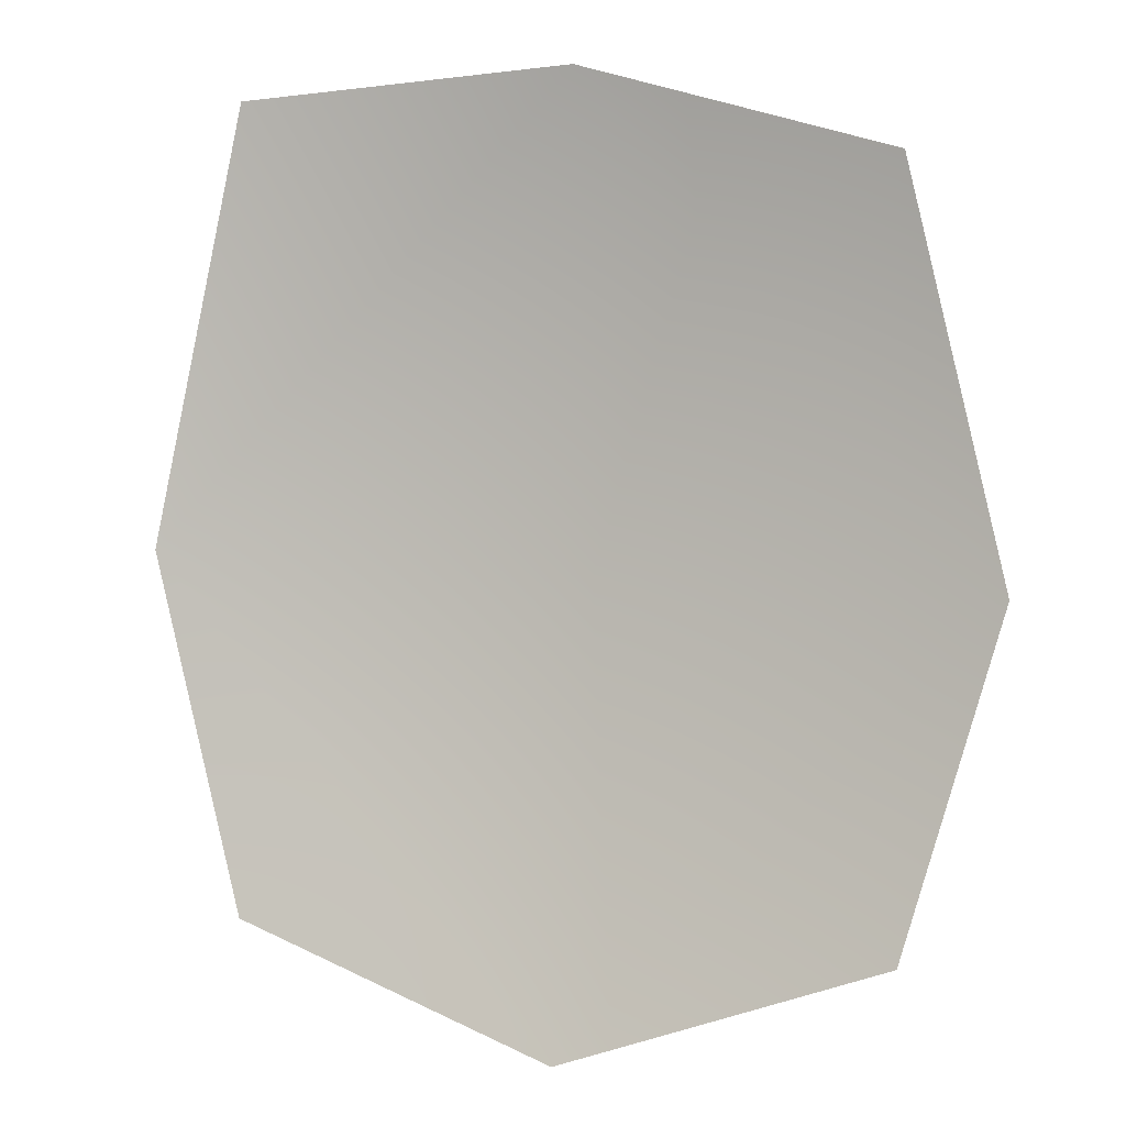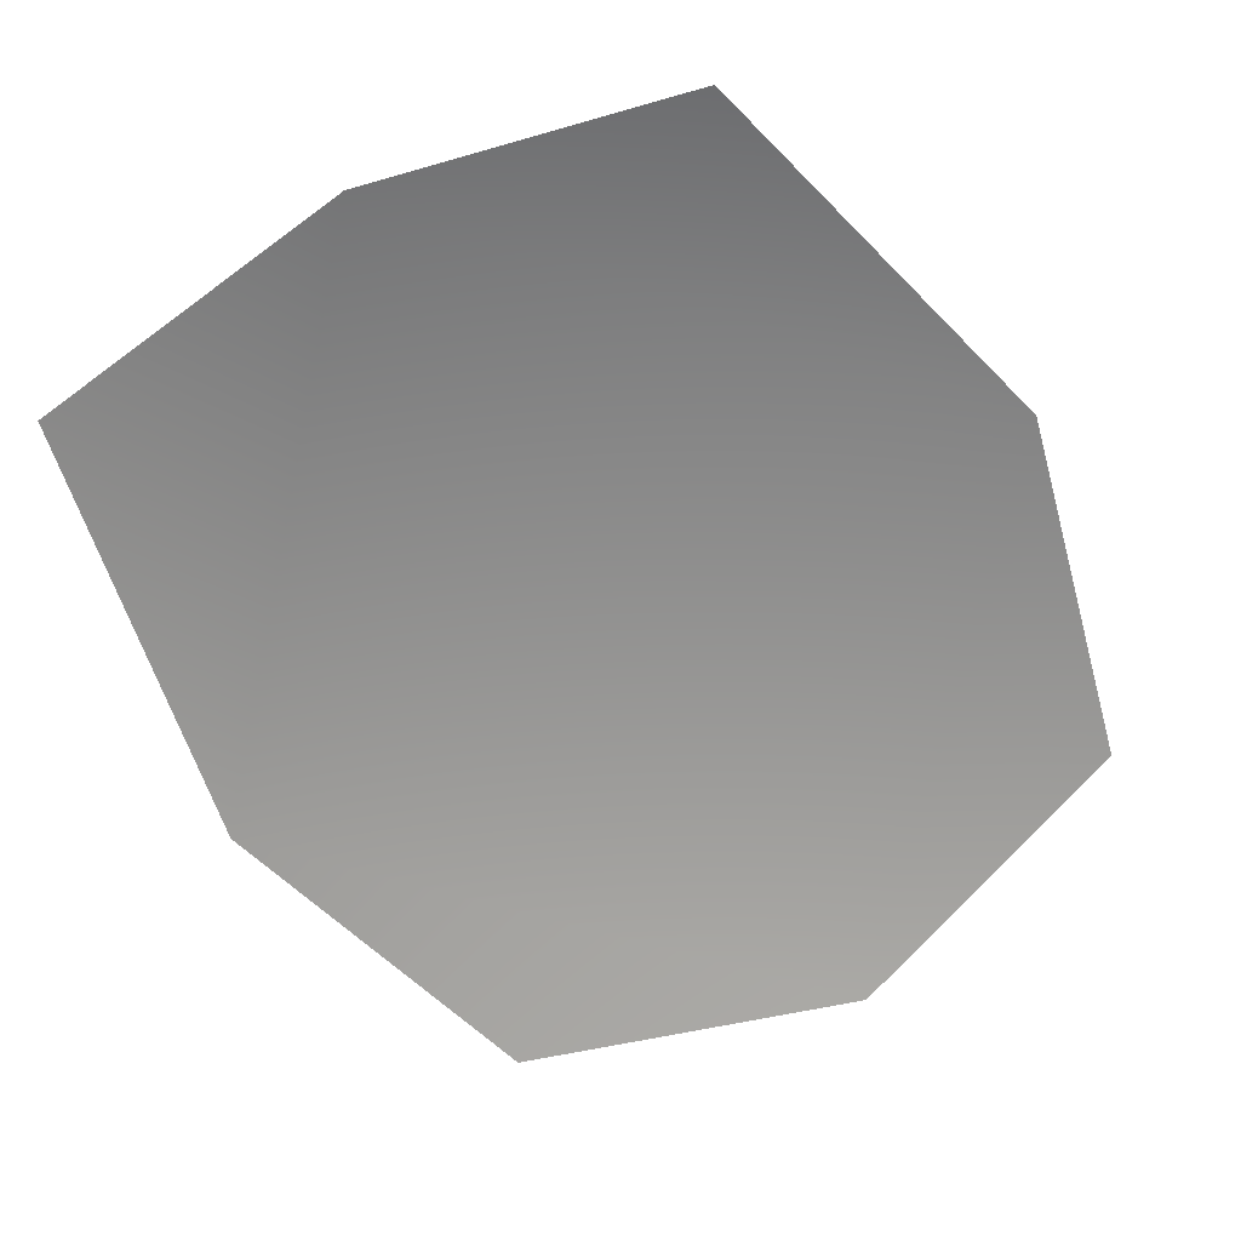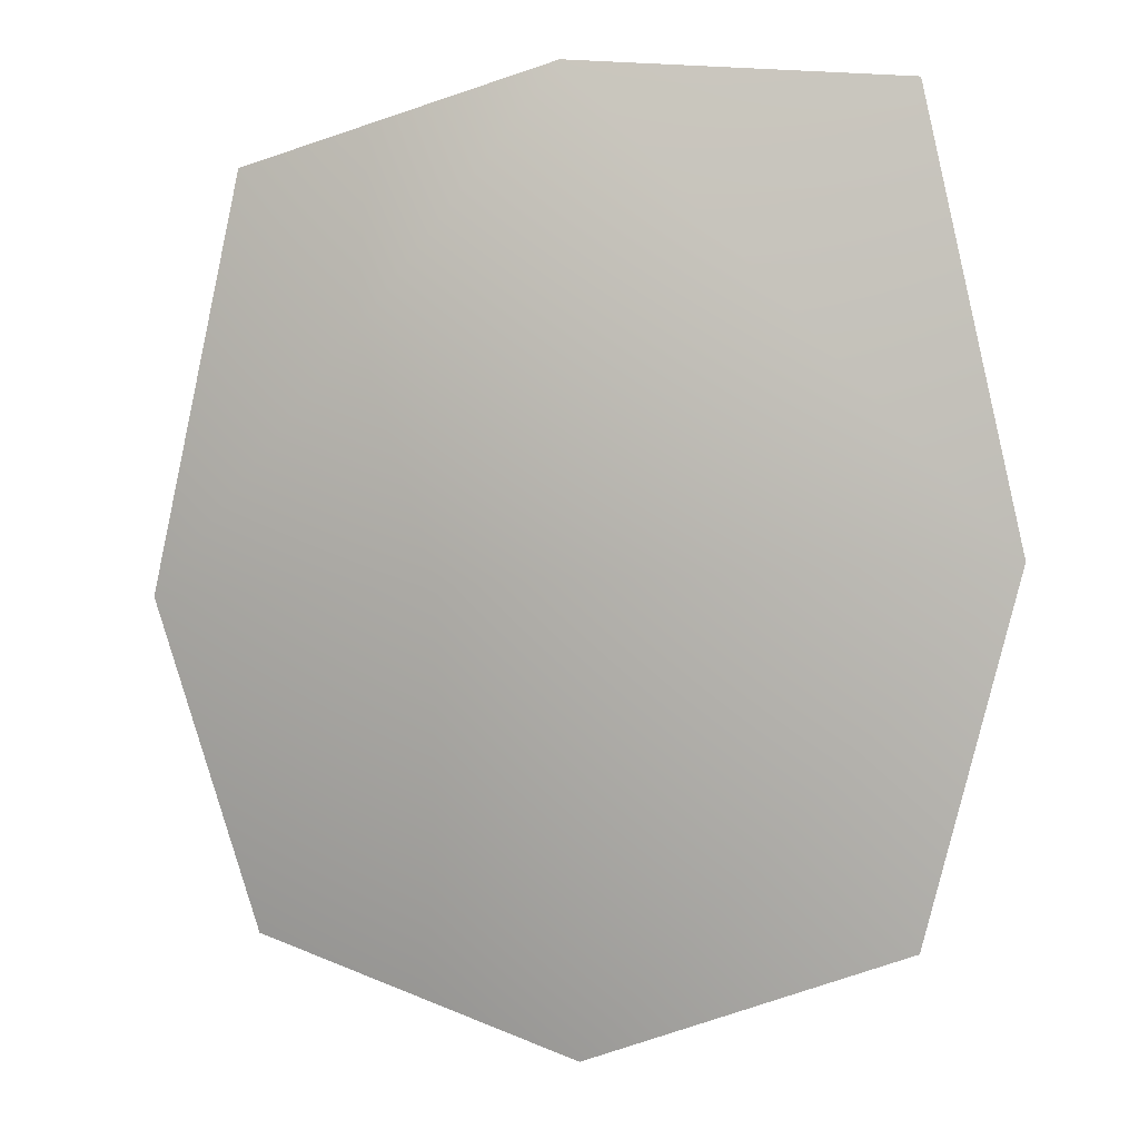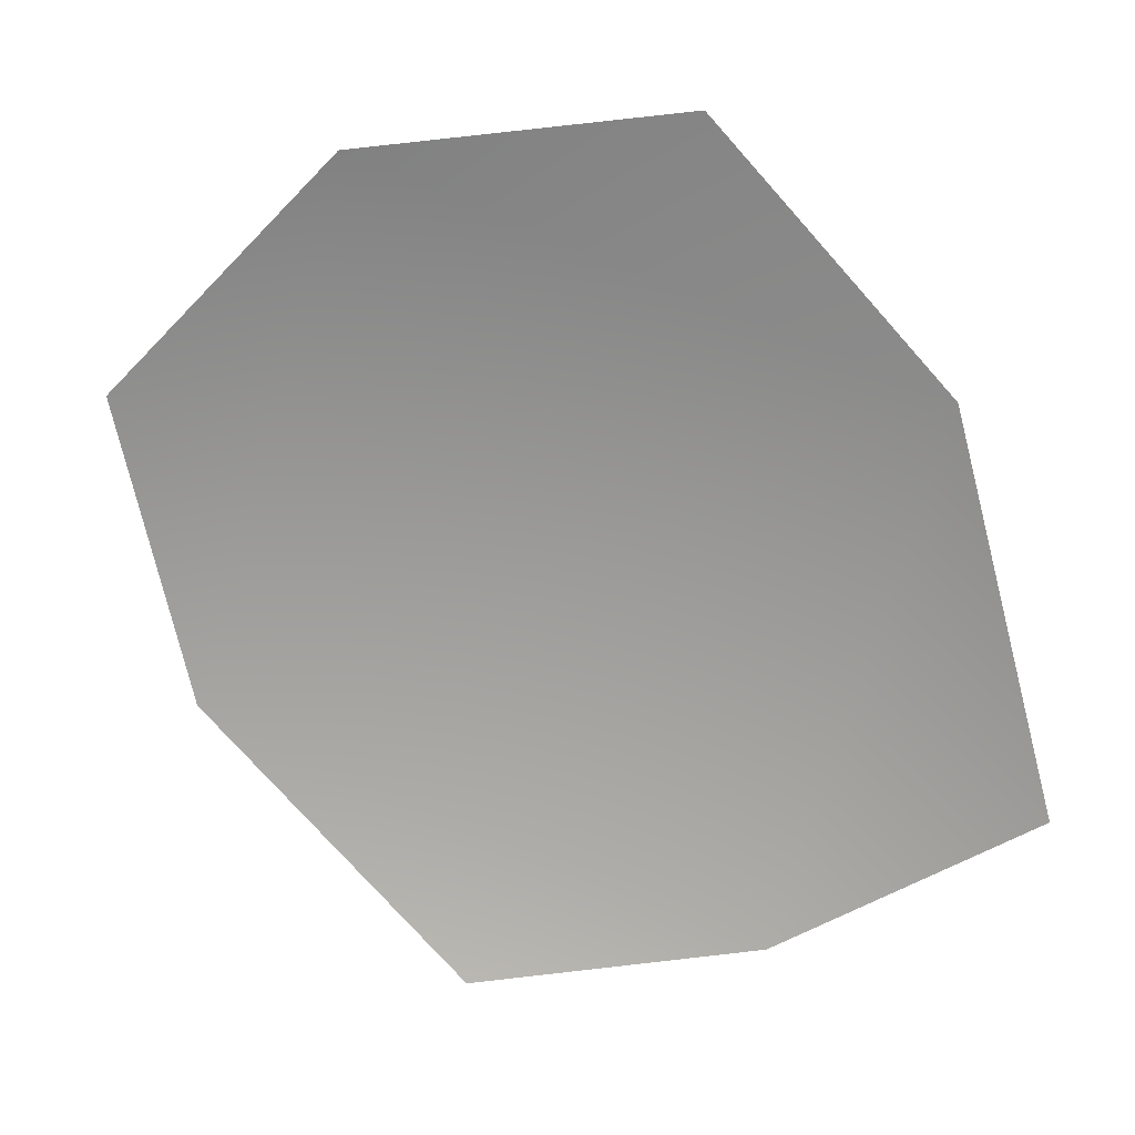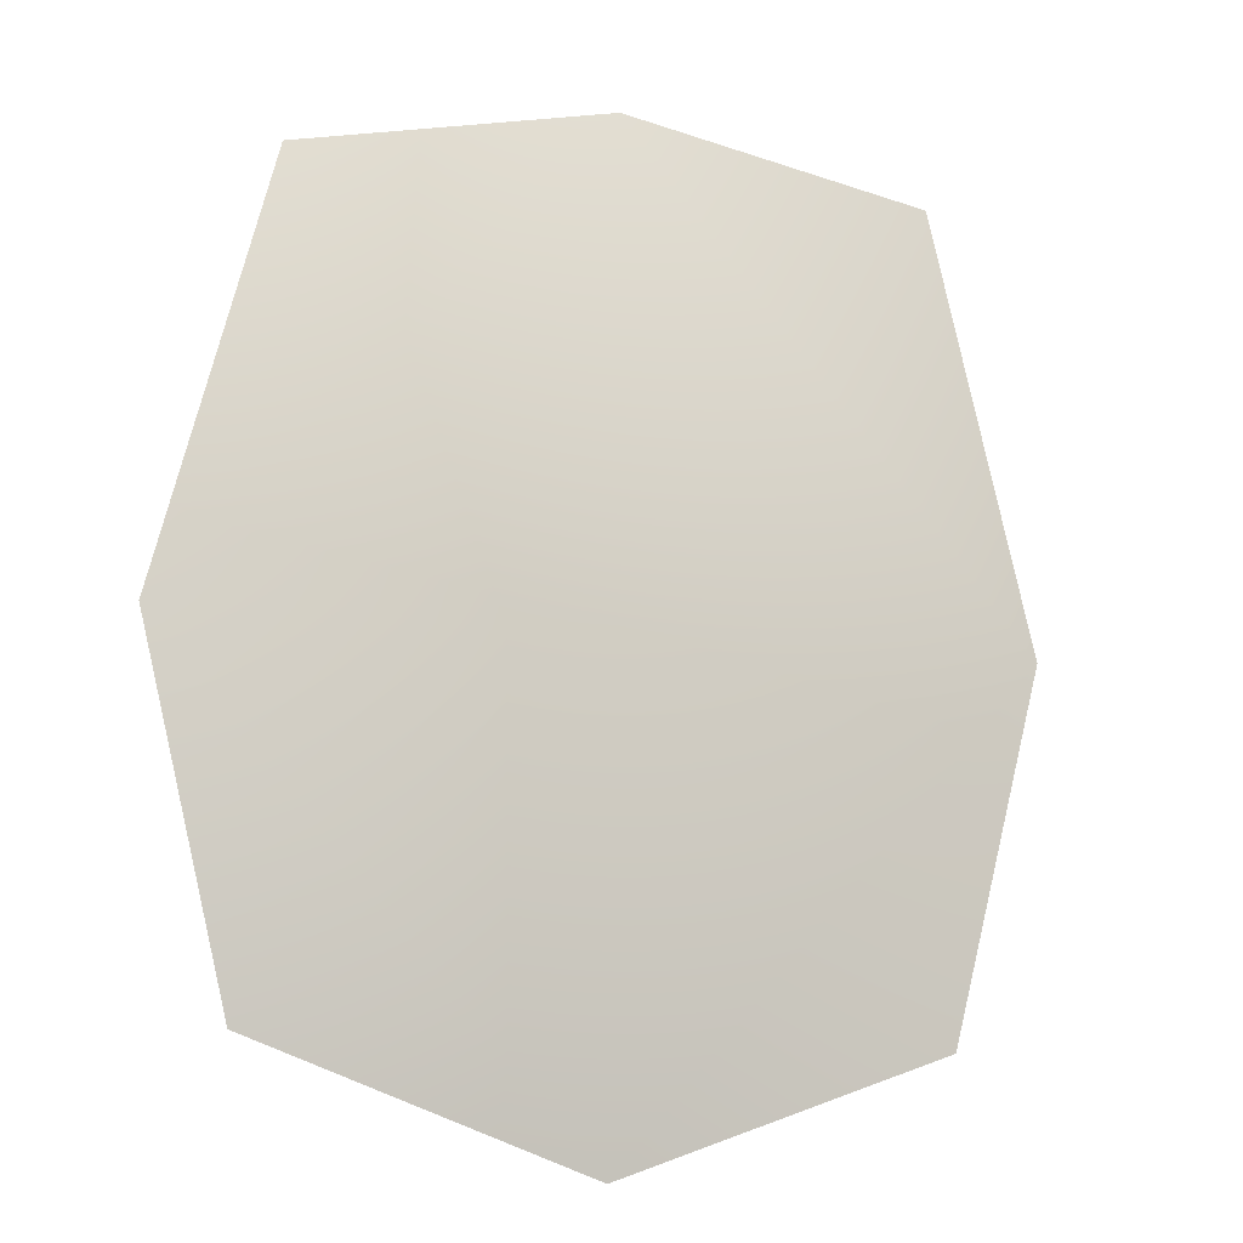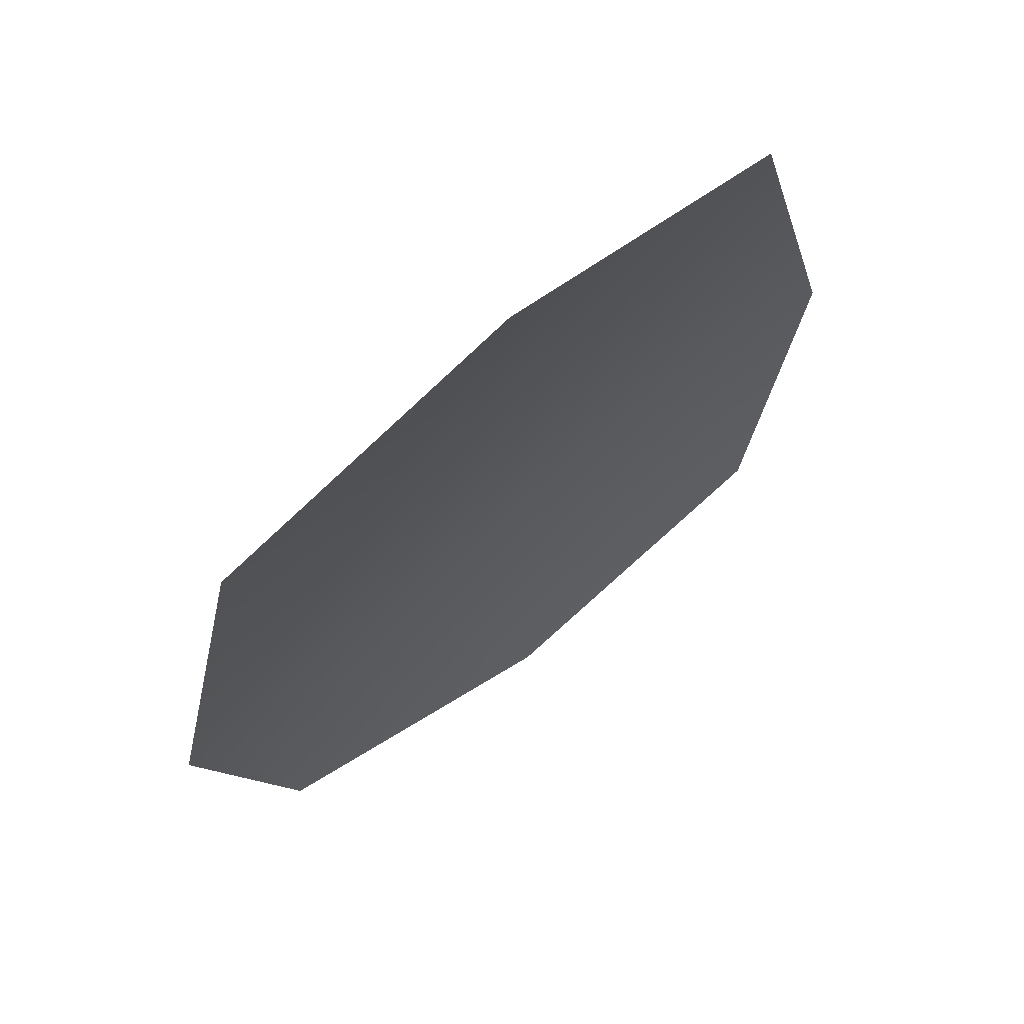
<metadata>
{"format":"obj","ext":"obj","renderer":"f3d","projection":"perspective","resolution":1024,"background":"white","views":[{"elev":1.0,"azim":24.0,"up":"+Z"},{"elev":-61.8,"azim":30.5,"up":"+Y"},{"elev":2.6,"azim":-158.6,"up":"+Z"},{"elev":-74.5,"azim":-152.9,"up":"+Y"},{"elev":-16.1,"azim":162.6,"up":"+Z"},{"elev":71.0,"azim":-32.4,"up":"+Z"}]}
</metadata>
<code>
g HoleCap14
v -388.7 -1163 -6920
v -288.2 -1149 -6949
v -255.8 -1152 -7082
v -285.2 -1165 -7189
v -389.7 -1177 -7224
v -494.5 -1184 -7185
v -524.9 -1185 -7068
v -493.3 -1184 -6927
f 2 3 1
f 7 1 3
f 1 7 8
f 5 3 4
f 3 5 7
f 6 7 5

</code>
